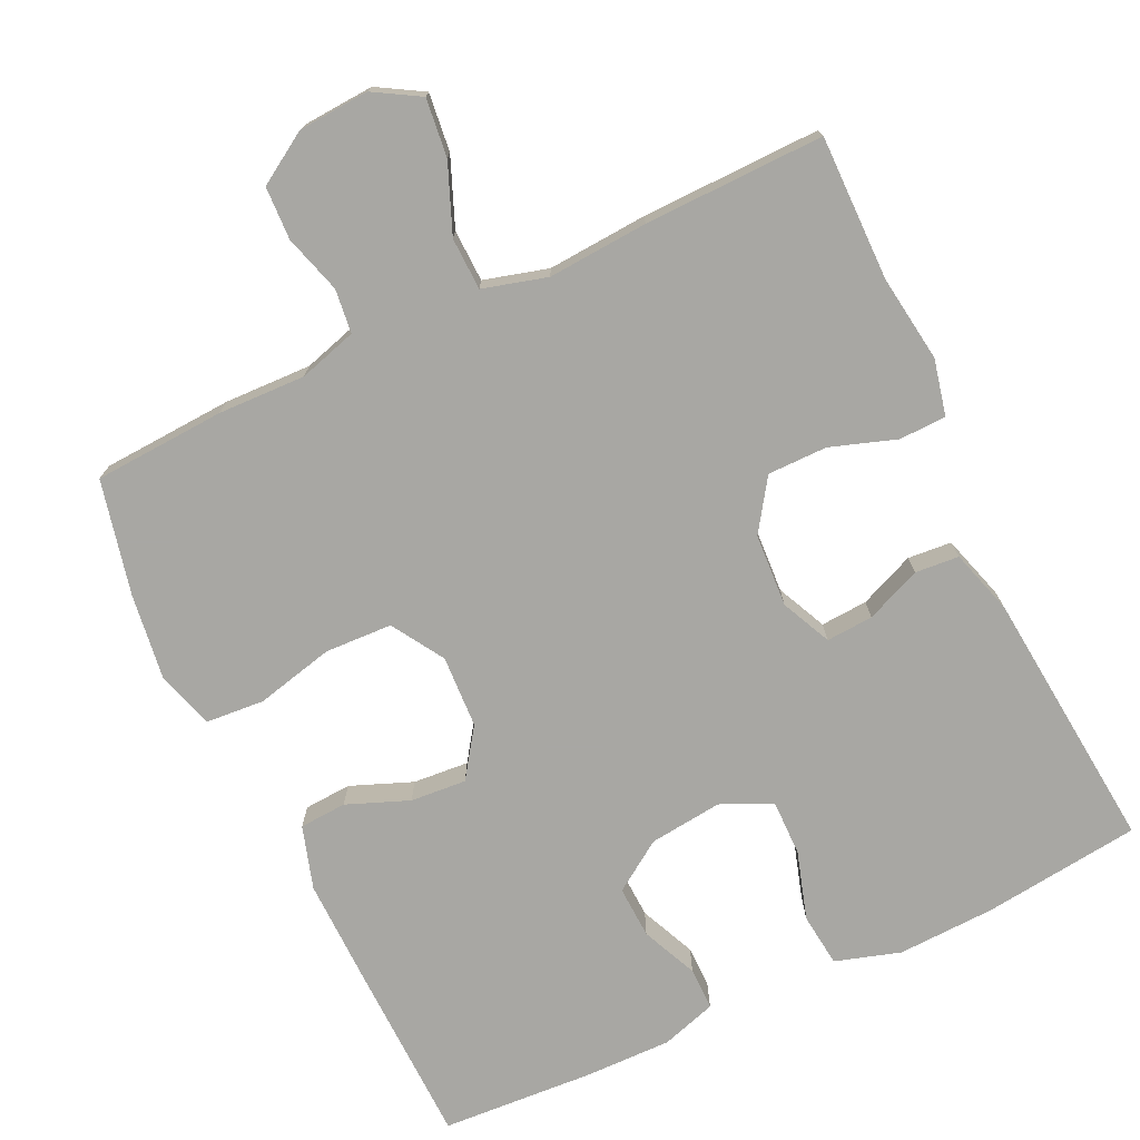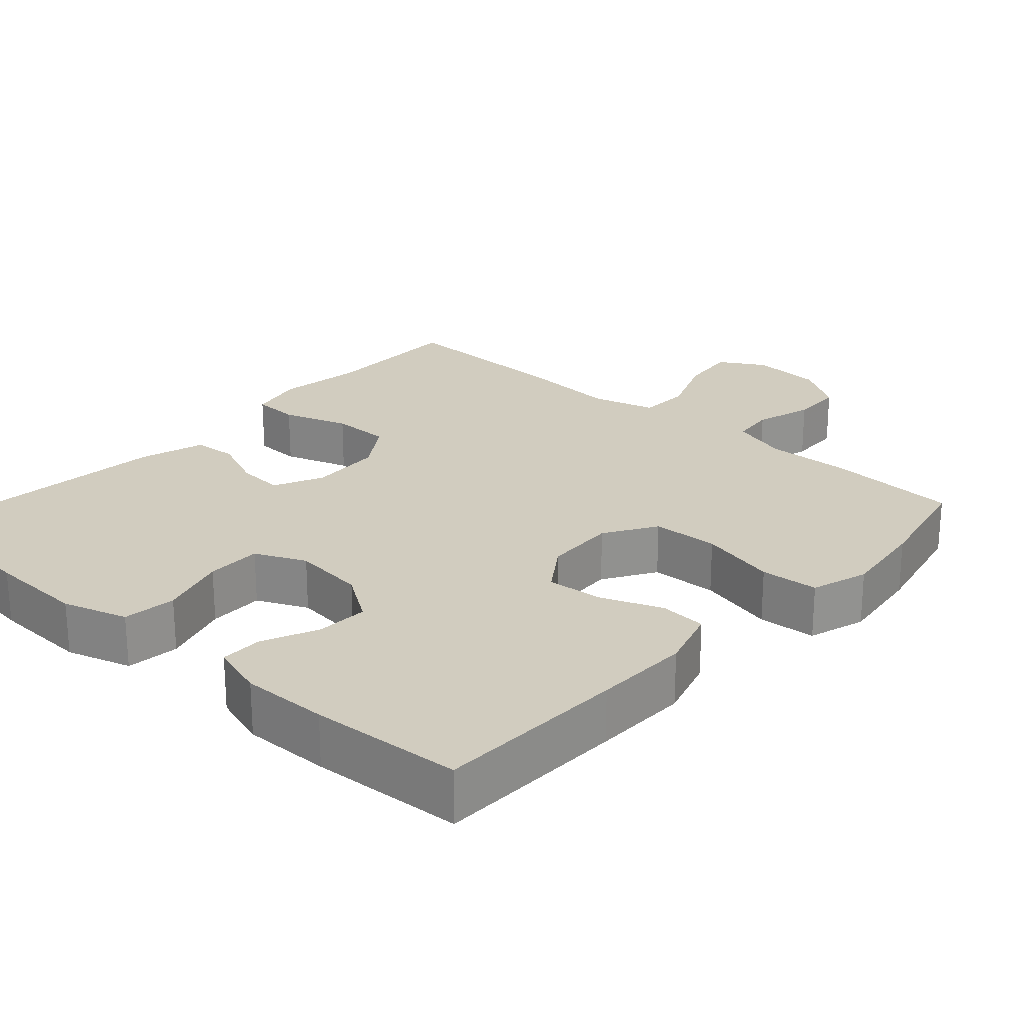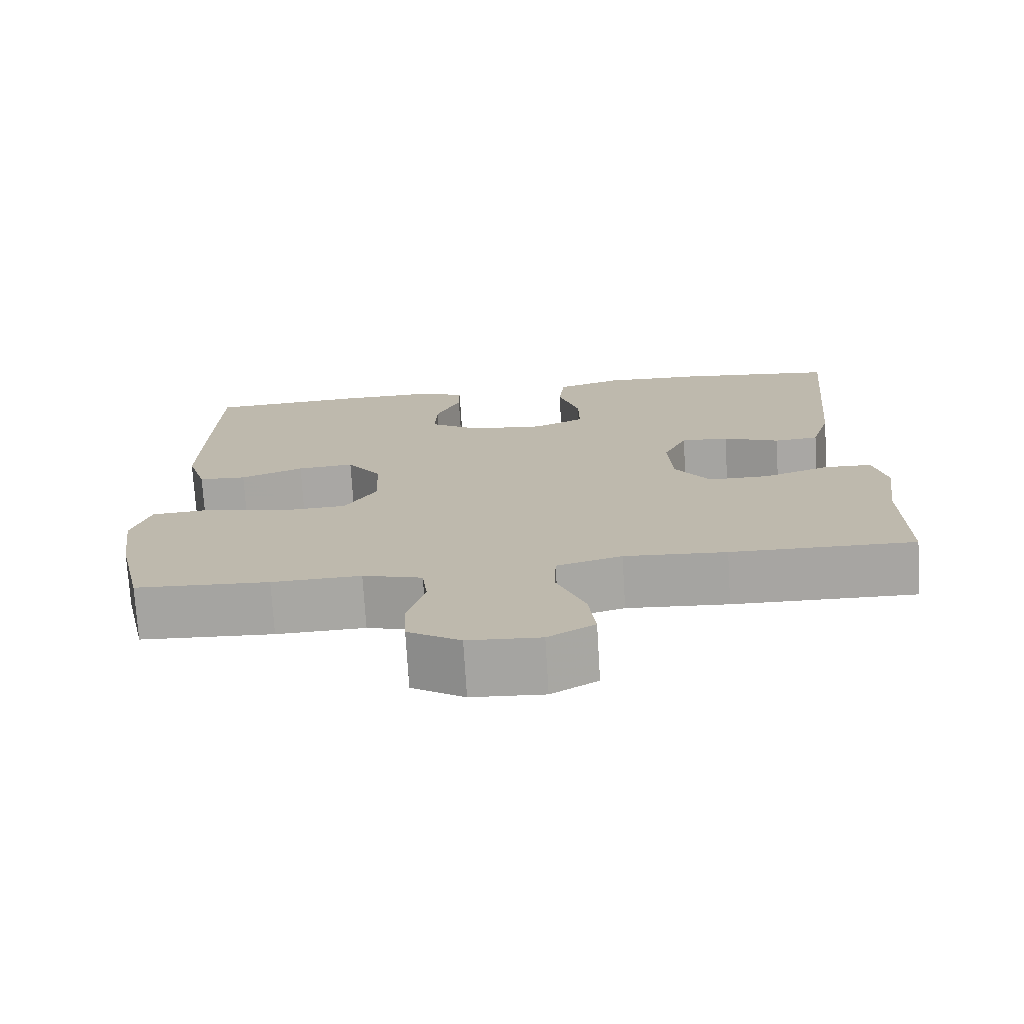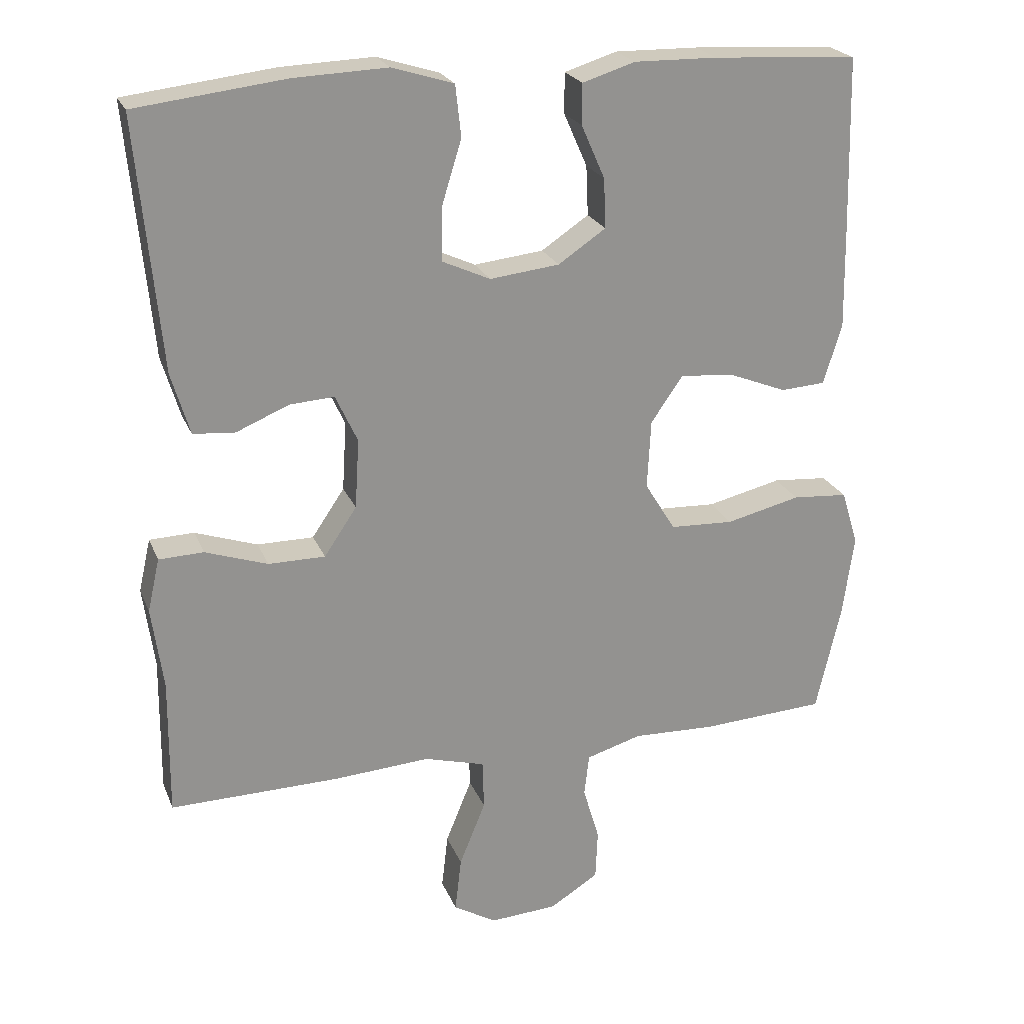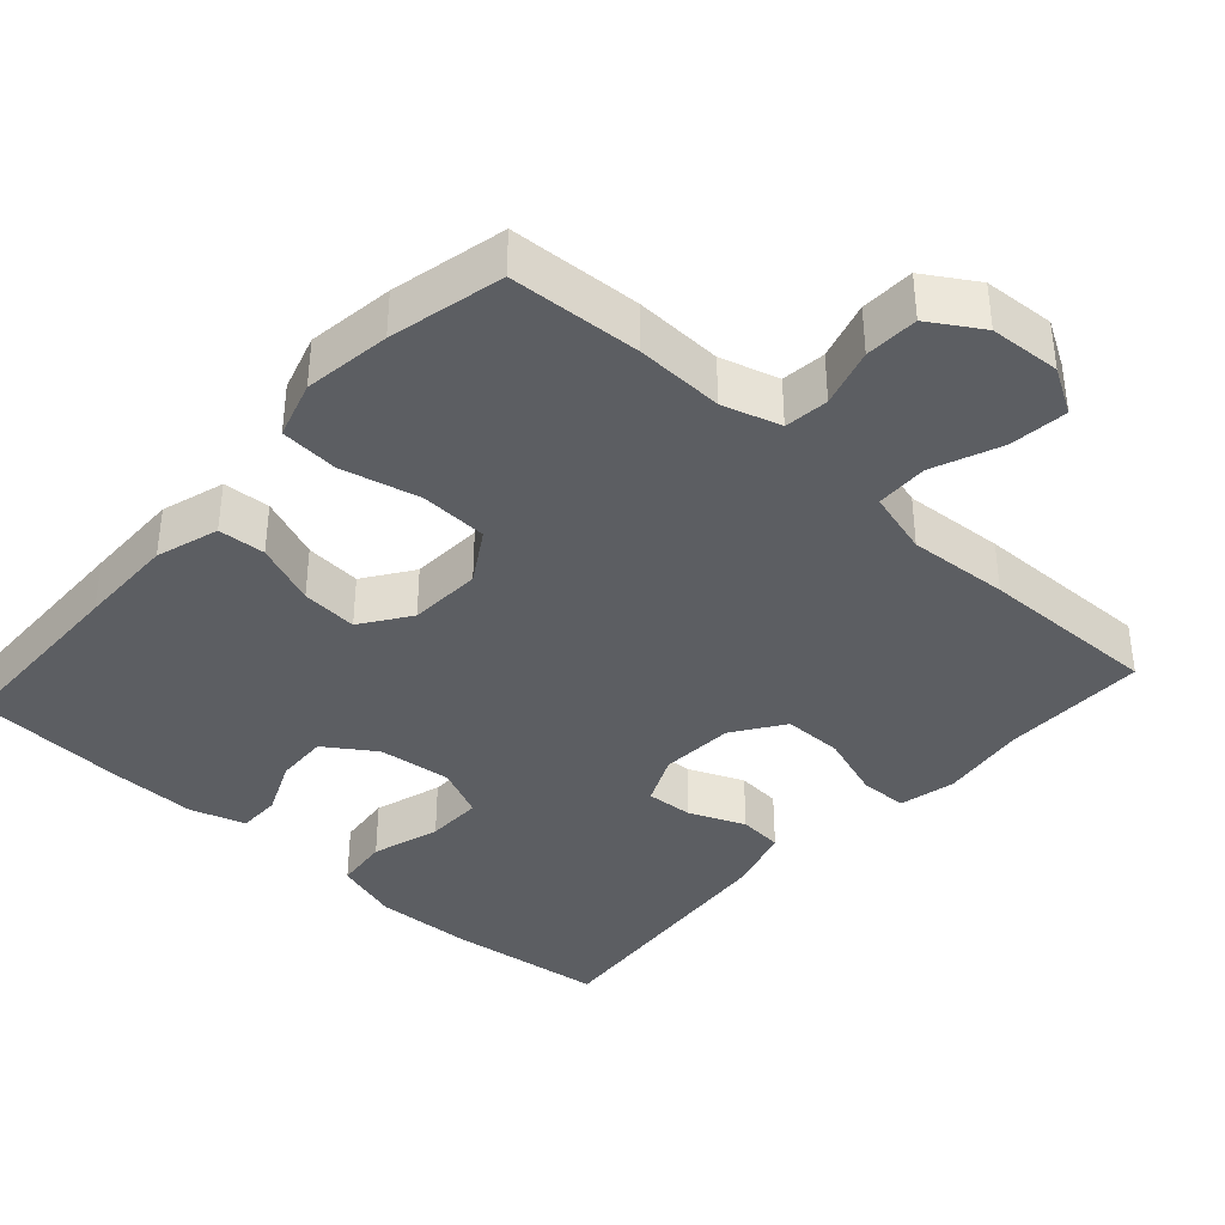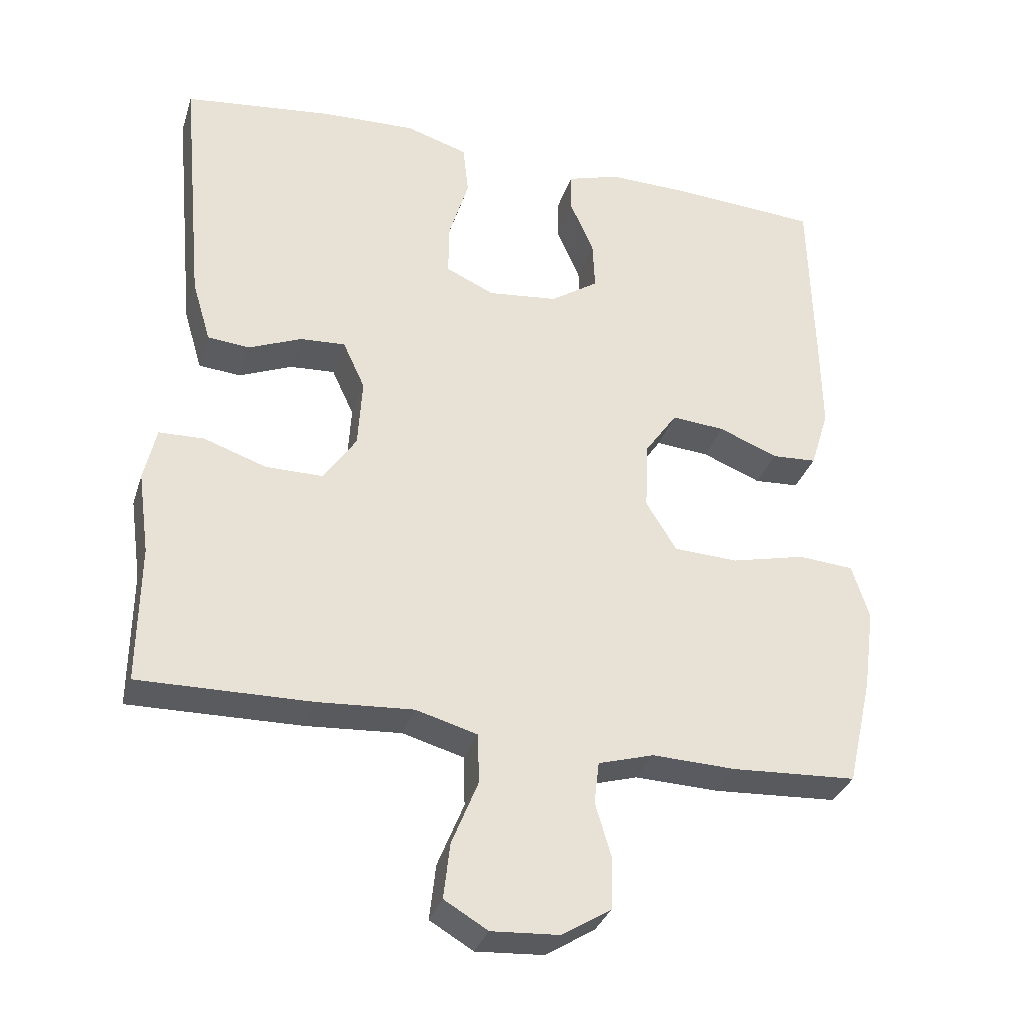
<metadata>
{"format":"obj","ext":"obj","renderer":"f3d","projection":"perspective","resolution":1024,"background":"white","views":[{"elev":-74.5,"azim":-154.6,"up":"+Y"},{"elev":23.9,"azim":42.2,"up":"+Y"},{"elev":-74.1,"azim":-176.5,"up":"+Z"},{"elev":23.0,"azim":-18.3,"up":"+Z"},{"elev":-38.2,"azim":137.9,"up":"+Y"},{"elev":-32.9,"azim":-16.6,"up":"+Z"}]}
</metadata>
<code>
v 0.5 0.07 0.5
v 0.506 0.07 0.242
v 0.508 0.07 0.112
v 0.482 0.07 0.028
v 0.419 0.07 0.024
v 0.336 0.07 0.057
v 0.261 0.07 0.063
v 0.216 0.07 -0.002
v 0.211 0.07 -0.099
v 0.254 0.07 -0.169
v 0.344 0.07 -0.173
v 0.449 0.07 -0.148
v 0.527 0.07 -0.154
v 0.551 0.07 -0.231
v 0.535 0.07 -0.347
v 0.5 0.07 -0.5
v 0.324 0.07 -0.51
v 0.207 0.07 -0.506
v 0.129 0.07 -0.529
v 0.122 0.07 -0.588
v 0.145 0.07 -0.666
v 0.142 0.07 -0.737
v 0.073 0.07 -0.78
v -0.022 0.07 -0.786
v -0.083 0.07 -0.75
v -0.074 0.07 -0.672
v -0.037 0.07 -0.581
v -0.039 0.07 -0.511
v -0.125 0.07 -0.487
v -0.259 0.07 -0.496
v -0.5 0.07 -0.5
v -0.498 0.07 -0.306
v -0.514 0.07 -0.19
v -0.497 0.07 -0.115
v -0.434 0.07 -0.113
v -0.346 0.07 -0.143
v -0.266 0.07 -0.143
v -0.22 0.07 -0.075
v -0.214 0.07 0.023
v -0.245 0.07 0.09
v -0.308 0.07 0.086
v -0.382 0.07 0.055
v -0.441 0.07 0.06
v -0.467 0.07 0.147
v -0.5 0.07 0.5
v -0.289 0.07 0.525
v -0.158 0.07 0.53
v -0.071 0.07 0.503
v -0.063 0.07 0.431
v -0.091 0.07 0.34
v -0.092 0.07 0.265
v -0.024 0.07 0.234
v 0.074 0.07 0.245
v 0.141 0.07 0.29
v 0.138 0.07 0.36
v 0.105 0.07 0.435
v 0.105 0.07 0.492
v 0.179 0.07 0.515
v 0.296 0.07 0.513
v 0.5 0 0.5
v 0.506 0 0.242
v 0.508 0 0.112
v 0.482 0 0.028
v 0.419 0 0.024
v 0.336 0 0.057
v 0.261 0 0.063
v 0.216 0 -0.002
v 0.211 0 -0.099
v 0.254 0 -0.169
v 0.344 0 -0.173
v 0.449 0 -0.148
v 0.527 0 -0.154
v 0.551 0 -0.231
v 0.535 0 -0.347
v 0.5 0 -0.5
v 0.324 0 -0.51
v 0.207 0 -0.506
v 0.129 0 -0.529
v 0.122 0 -0.588
v 0.145 0 -0.666
v 0.142 0 -0.737
v 0.073 0 -0.78
v -0.022 0 -0.786
v -0.083 0 -0.75
v -0.074 0 -0.672
v -0.037 0 -0.581
v -0.039 0 -0.511
v -0.125 0 -0.487
v -0.259 0 -0.496
v -0.5 0 -0.5
v -0.498 0 -0.306
v -0.514 0 -0.19
v -0.497 0 -0.115
v -0.434 0 -0.113
v -0.346 0 -0.143
v -0.266 0 -0.143
v -0.22 0 -0.075
v -0.214 0 0.023
v -0.245 0 0.09
v -0.308 0 0.086
v -0.382 0 0.055
v -0.441 0 0.06
v -0.467 0 0.147
v -0.5 0 0.5
v -0.289 0 0.525
v -0.158 0 0.53
v -0.071 0 0.503
v -0.063 0 0.431
v -0.091 0 0.34
v -0.092 0 0.265
v -0.024 0 0.234
v 0.074 0 0.245
v 0.141 0 0.29
v 0.138 0 0.36
v 0.105 0 0.435
v 0.105 0 0.492
v 0.179 0 0.515
v 0.296 0 0.513
f 4 5 6
f 3 4 6
f 2 3 6
f 1 2 6
f 59 1 6
f 58 59 6
f 57 58 6
f 56 57 6
f 55 56 6
f 54 55 6 7
f 53 54 7 8
f 52 53 8 9
f 51 52 9 10
f 48 49 50
f 47 48 50
f 46 47 50
f 45 46 50
f 44 45 50
f 43 44 50
f 42 43 50
f 41 42 50
f 40 41 50 51
f 39 40 51 10
f 34 35 36
f 33 34 36
f 32 33 36
f 32 36 37
f 31 32 37
f 30 31 37
f 29 30 37
f 28 29 37 38
f 25 26 27
f 24 25 27
f 23 24 27
f 22 23 27
f 21 22 27
f 20 21 27
f 19 20 27 28
f 38 39 10
f 28 38 10
f 19 28 10
f 18 19 10
f 16 17 18
f 15 16 18
f 14 15 18
f 13 14 18
f 12 13 18
f 11 12 18
f 10 11 18
f 65 64 63
f 65 63 62
f 65 62 61
f 65 61 60
f 65 60 118
f 65 118 117
f 65 117 116
f 65 116 115
f 65 115 114
f 66 65 114 113
f 67 66 113 112
f 68 67 112 111
f 69 68 111 110
f 109 108 107
f 109 107 106
f 109 106 105
f 109 105 104
f 109 104 103
f 109 103 102
f 109 102 101
f 109 101 100
f 110 109 100 99
f 69 110 99 98
f 95 94 93
f 95 93 92
f 95 92 91
f 96 95 91
f 96 91 90
f 96 90 89
f 96 89 88
f 97 96 88 87
f 86 85 84
f 86 84 83
f 86 83 82
f 86 82 81
f 86 81 80
f 86 80 79
f 87 86 79 78
f 69 98 97
f 69 97 87
f 69 87 78
f 69 78 77
f 77 76 75
f 77 75 74
f 77 74 73
f 77 73 72
f 77 72 71
f 77 71 70
f 77 70 69
f 1 60 61 2
f 2 61 62 3
f 3 62 63 4
f 4 63 64 5
f 5 64 65 6
f 6 65 66 7
f 7 66 67 8
f 8 67 68 9
f 9 68 69 10
f 10 69 70 11
f 11 70 71 12
f 12 71 72 13
f 13 72 73 14
f 14 73 74 15
f 15 74 75 16
f 16 75 76 17
f 17 76 77 18
f 18 77 78 19
f 19 78 79 20
f 20 79 80 21
f 21 80 81 22
f 22 81 82 23
f 23 82 83 24
f 24 83 84 25
f 25 84 85 26
f 26 85 86 27
f 27 86 87 28
f 28 87 88 29
f 29 88 89 30
f 30 89 90 31
f 31 90 91 32
f 32 91 92 33
f 33 92 93 34
f 34 93 94 35
f 35 94 95 36
f 36 95 96 37
f 37 96 97 38
f 38 97 98 39
f 39 98 99 40
f 40 99 100 41
f 41 100 101 42
f 42 101 102 43
f 43 102 103 44
f 44 103 104 45
f 45 104 105 46
f 46 105 106 47
f 47 106 107 48
f 48 107 108 49
f 49 108 109 50
f 50 109 110 51
f 51 110 111 52
f 52 111 112 53
f 53 112 113 54
f 54 113 114 55
f 55 114 115 56
f 56 115 116 57
f 57 116 117 58
f 58 117 118 59
f 59 118 60 1

</code>
